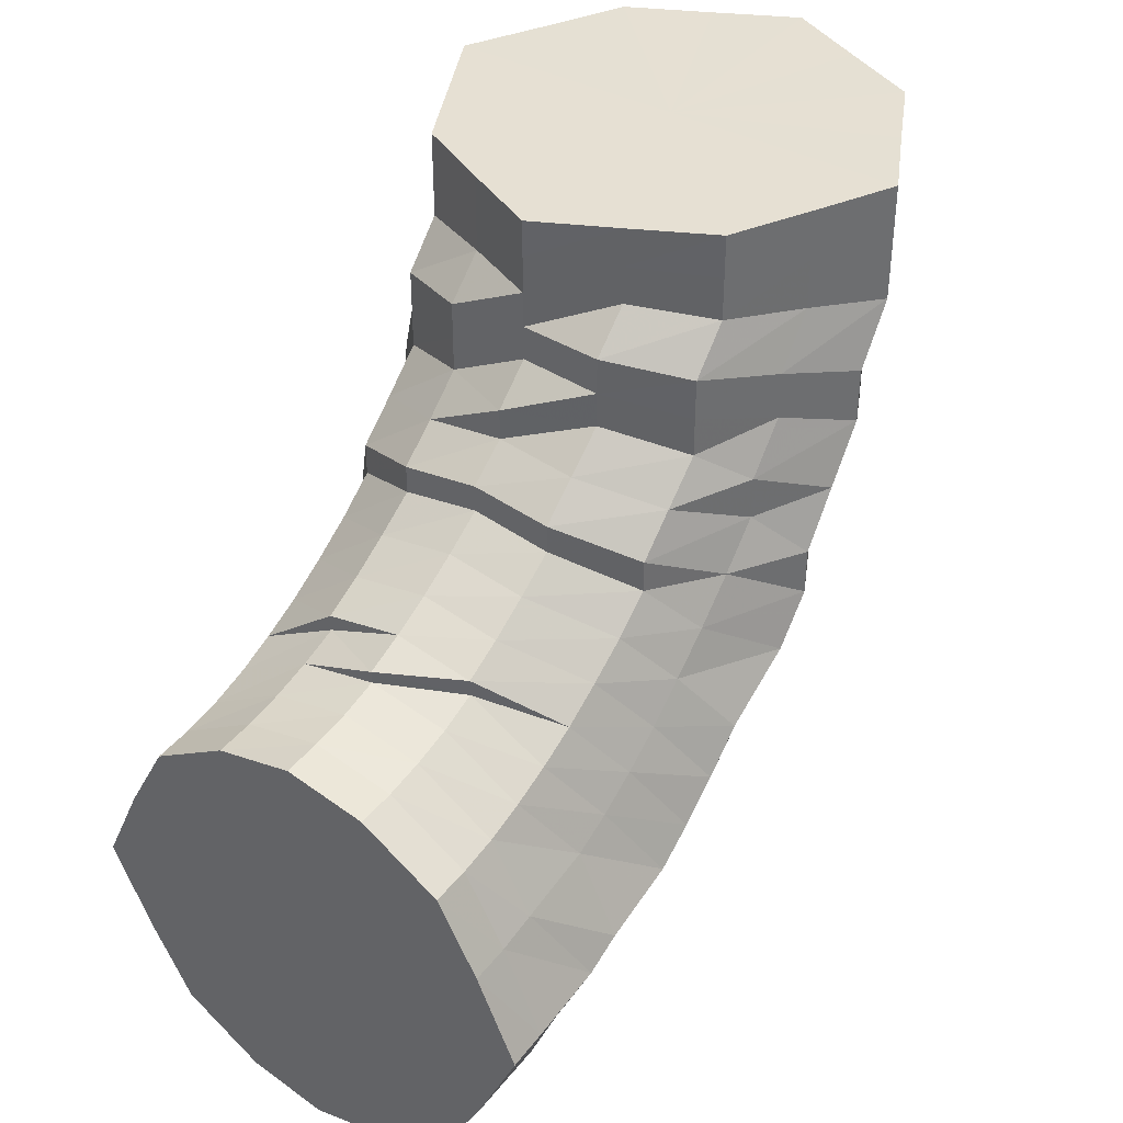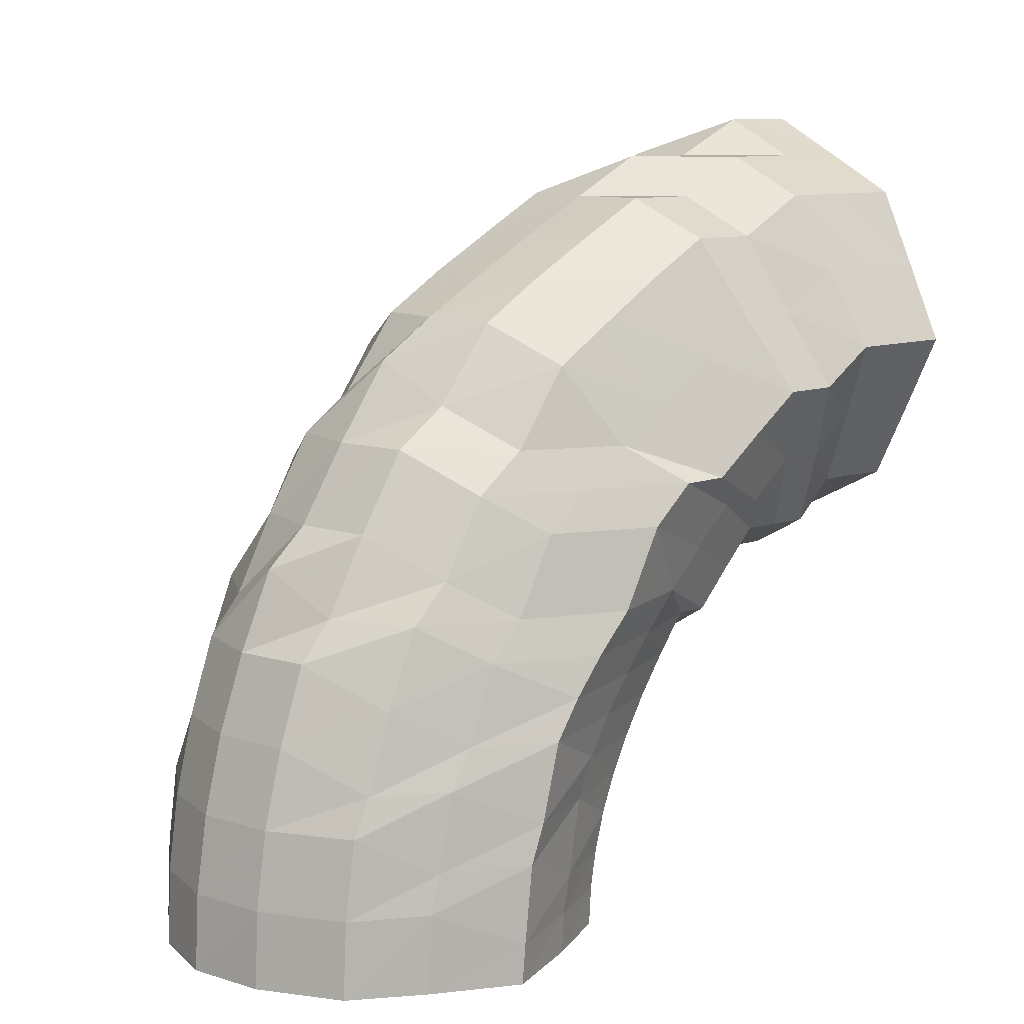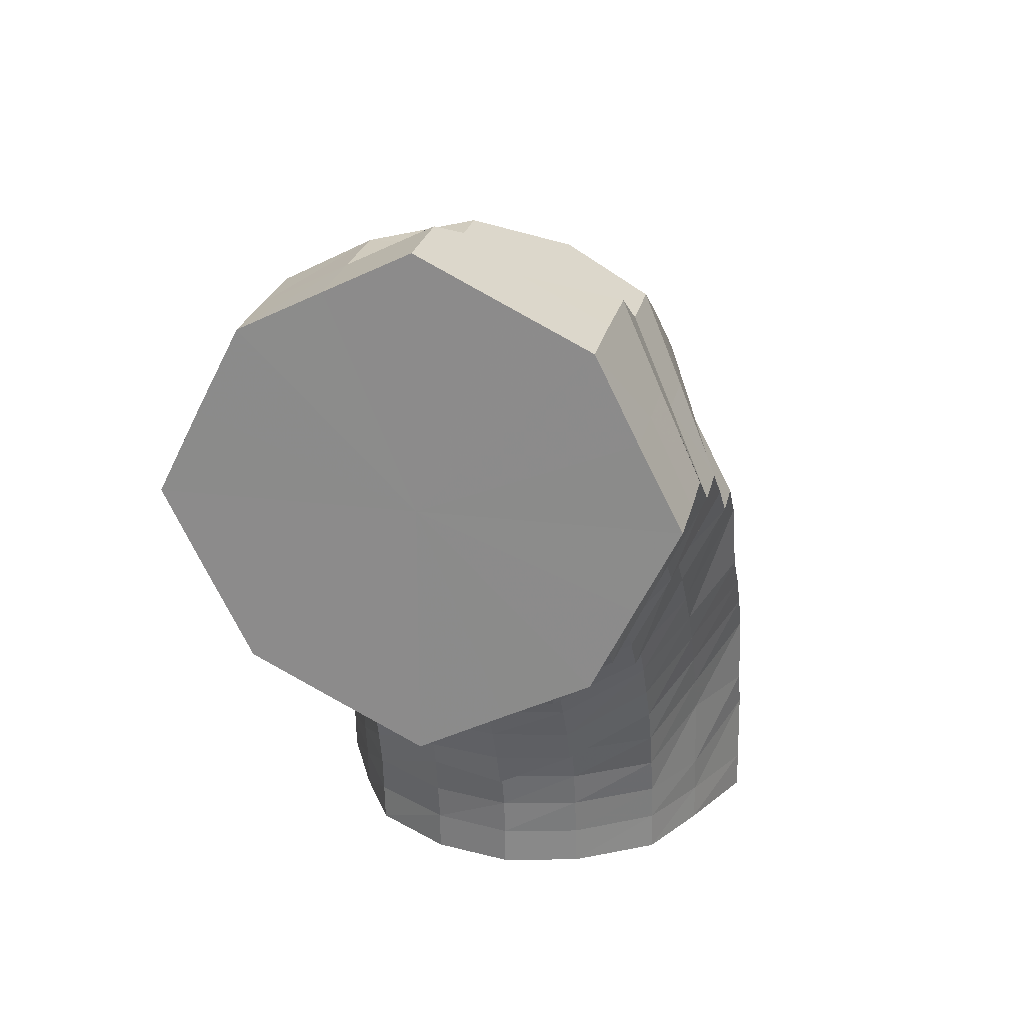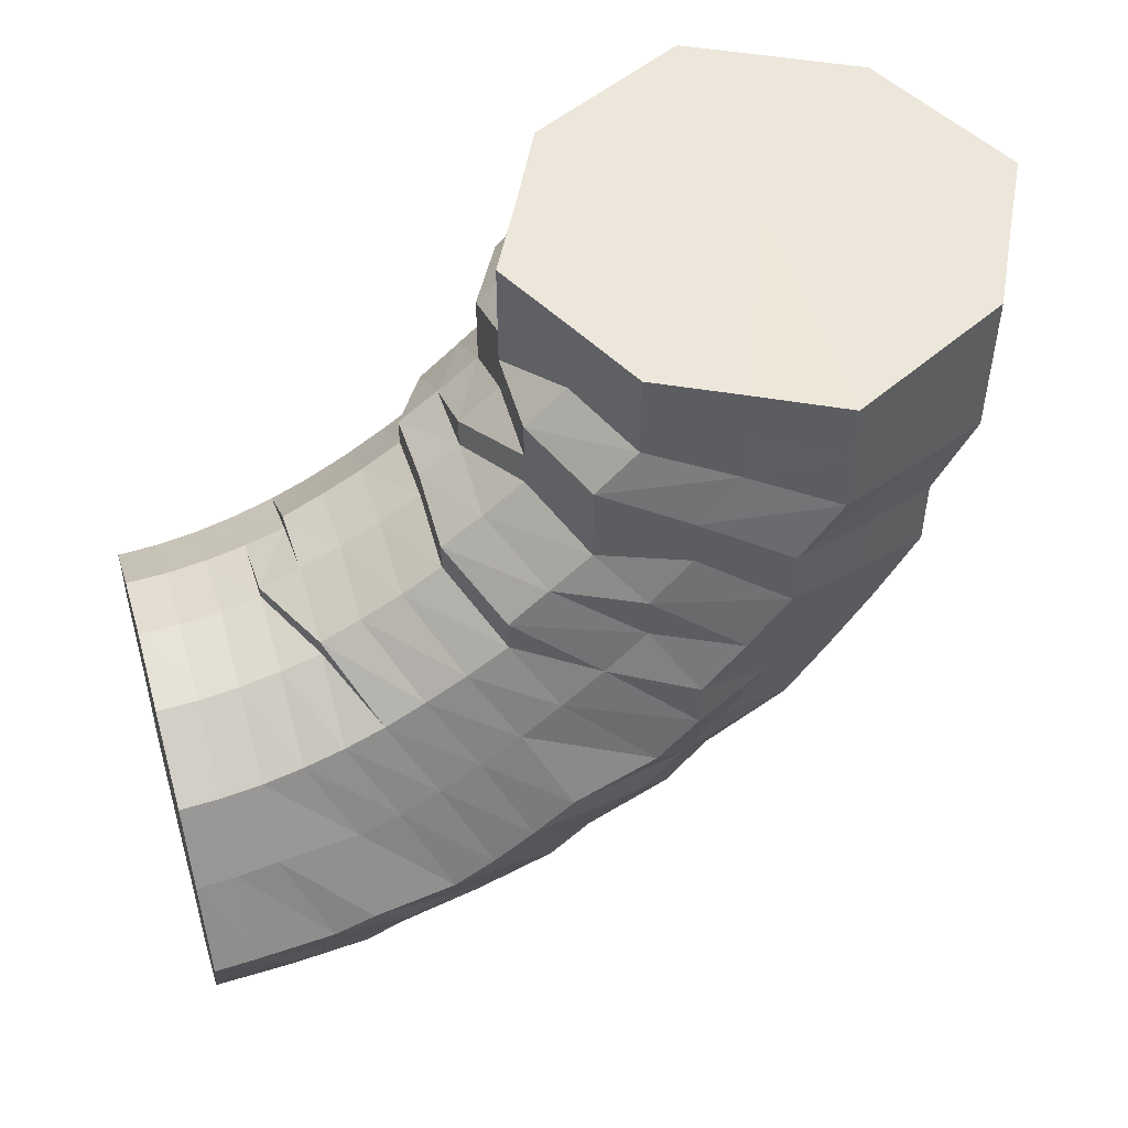
<metadata>
{"format":"obj","ext":"obj","renderer":"f3d","projection":"perspective","resolution":1024,"background":"white","views":[{"elev":38.3,"azim":34.7,"up":"+Z"},{"elev":10.6,"azim":-130.4,"up":"+Y"},{"elev":23.6,"azim":11.9,"up":"+Y"},{"elev":50.8,"azim":73.6,"up":"+Z"}]}
</metadata>
<code>
o 24271
v 2207 1879 13.35
v 2207 1879 13.35
v 2207 1879 13.35
v 2207 1879 13.36
v 2207 1879 13.37
v 2207 1879 13.35
v 2207 1879 13.37
v 2207 1879 13.39
v 2207 1879 13.37
v 2207 1879 13.35
v 2207 1879 13.36
v 2207 1879 13.37
v 2207 1879 13.36
v 2207 1879 13.36
v 2207 1879 13.36
v 2207 1879 13.35
v 2207 1879 13.35
v 2207 1879 13.36
v 2207 1879 13.37
v 2207 1879 13.38
v 2207 1879 13.37
v 2207 1879 13.35
v 2207 1879 13.37
v 2207 1879 13.39
v 2207 1879 13.39
v 2207 1879 13.39
v 2207 1879 13.37
v 2207 1879 13.39
v 2207 1879 13.41
v 2207 1879 13.41
v 2207 1879 13.41
v 2207 1879 13.39
v 2207 1879 13.41
v 2207 1879 13.43
v 2207 1879 13.43
v 2207 1879 13.43
v 2207 1879 13.41
v 2207 1879 13.43
v 2207 1879 13.45
v 2207 1879 13.45
v 2207 1879 13.45
v 2207 1879 13.43
v 2207 1879 13.45
v 2207 1879 13.46
v 2207 1879 13.46
v 2207 1879 13.46
v 2207 1879 13.45
v 2207 1879 13.46
v 2207 1879 13.47
v 2207 1879 13.47
v 2207 1879 13.46
v 2207 1879 13.46
v 2207 1879 13.46
v 2207 1879 13.46
v 2207 1879 13.46
v 2207 1879 13.46
v 2207 1879 13.46
v 2207 1879 13.46
v 2207 1879 13.45
v 2207 1879 13.45
v 2207 1879 13.45
v 2207 1879 13.46
v 2207 1879 13.45
v 2207 1879 13.43
v 2207 1879 13.43
v 2207 1879 13.43
v 2207 1879 13.45
v 2207 1879 13.43
v 2207 1879 13.41
v 2207 1879 13.41
v 2207 1879 13.41
v 2207 1879 13.43
v 2207 1879 13.41
v 2207 1879 13.39
v 2207 1879 13.41
v 2207 1879 13.39
v 2207 1879 13.39
v 2207 1879 13.39
v 2207 1879 13.38
v 2207 1879 13.36
v 2207 1879 13.37
v 2207 1879 13.37
v 2207 1879 13.38
v 2207 1879 13.4
v 2207 1879 13.38
v 2207 1879 13.37
v 2207 1879 13.37
v 2207 1879 13.38
v 2207 1879 13.38
v 2207 1879 13.39
v 2207 1879 13.4
v 2207 1879 13.41
v 2207 1879 13.42
v 2207 1879 13.43
v 2207 1879 13.44
v 2207 1879 13.44
v 2207 1879 13.46
v 2207 1879 13.46
v 2207 1879 13.47
v 2207 1879 13.47
v 2207 1879 13.47
v 2207 1879 13.48
v 2207 1879 13.47
v 2207 1879 13.47
v 2207 1879 13.46
v 2207 1879 13.46
v 2207 1879 13.44
v 2207 1879 13.44
v 2207 1879 13.42
v 2207 1879 13.43
v 2207 1879 13.41
v 2207 1879 13.39
v 2207 1879 13.4
v 2207 1879 13.39
v 2207 1879 13.41
v 2207 1879 13.43
v 2207 1879 13.41
v 2207 1879 13.39
v 2207 1879 13.4
v 2207 1879 13.4
v 2207 1879 13.39
v 2207 1879 13.4
v 2207 1879 13.4
v 2207 1879 13.41
v 2207 1879 13.41
v 2207 1879 13.42
v 2207 1879 13.43
v 2207 1879 13.44
v 2207 1879 13.45
v 2207 1879 13.46
v 2207 1879 13.47
v 2207 1879 13.47
v 2207 1879 13.48
v 2207 1879 13.48
v 2207 1879 13.48
v 2207 1879 13.49
v 2207 1879 13.48
v 2207 1879 13.48
v 2207 1879 13.47
v 2207 1879 13.47
v 2207 1879 13.45
v 2207 1879 13.46
v 2207 1879 13.44
v 2207 1879 13.42
v 2207 1879 13.44
v 2207 1879 13.42
v 2207 1879 13.45
v 2207 1879 13.47
v 2207 1879 13.45
v 2207 1879 13.41
v 2207 1879 13.44
v 2207 1879 13.43
v 2207 1879 13.41
v 2207 1879 13.43
v 2207 1879 13.41
v 2207 1879 13.43
v 2207 1879 13.42
v 2207 1879 13.44
v 2207 1879 13.44
v 2207 1879 13.45
v 2207 1879 13.46
v 2207 1879 13.47
v 2207 1879 13.46
v 2207 1879 13.45
v 2207 1879 13.48
v 2207 1879 13.47
v 2207 1879 13.49
v 2207 1879 13.48
v 2207 1879 13.49
v 2207 1879 13.49
v 2207 1879 13.5
v 2207 1879 13.47
v 2207 1879 13.46
v 2207 1879 13.49
v 2207 1879 13.5
v 2207 1879 13.5
v 2207 1879 13.49
v 2207 1879 13.5
v 2207 1879 13.48
v 2207 1879 13.49
v 2207 1879 13.48
v 2207 1879 13.46
v 2207 1879 13.47
v 2207 1879 13.46
v 2207 1879 13.49
v 2207 1879 13.5
v 2207 1879 13.49
v 2207 1879 13.45
v 2207 1879 13.48
v 2207 1879 13.47
v 2207 1879 13.45
v 2207 1879 13.46
v 2207 1879 13.44
v 2207 1879 13.46
v 2207 1879 13.45
v 2207 1879 13.46
v 2207 1879 13.45
v 2207 1879 13.47
v 2207 1879 13.46
v 2207 1879 13.47
v 2207 1879 13.48
v 2207 1879 13.49
v 2207 1879 13.5
v 2207 1879 13.5
v 2207 1879 13.51
v 2207 1879 13.51
v 2207 1879 13.52
v 2207 1879 13.49
v 2207 1879 13.52
v 2207 1879 13.49
v 2207 1879 13.52
v 2207 1879 13.51
v 2207 1879 13.48
v 2207 1879 13.5
v 2207 1879 13.53
v 2207 1879 13.48
v 2207 1879 13.5
v 2207 1879 13.53
v 2207 1879 13.52
v 2207 1879 13.48
v 2207 1879 13.5
v 2207 1879 13.52
v 2207 1879 13.49
v 2207 1879 13.5
v 2207 1879 13.52
v 2207 1879 13.49
v 2207 1879 13.5
v 2207 1879 13.52
v 2207 1879 13.54
v 2207 1879 13.54
v 2207 1879 13.56
v 2207 1879 13.54
v 2207 1879 13.56
v 2207 1879 13.54
v 2207 1879 13.56
v 2207 1879 13.54
v 2207 1879 13.56
v 2207 1879 13.56
v 2207 1879 13.56
v 2207 1879 13.56
v 2207 1879 13.56
v 2207 1879 13.56
v 2207 1879 13.56
v 2207 1879 13.56
v 2207 1879 13.56
v 2207 1879 13.55
v 2207 1879 13.56
v 2207 1879 13.53
v 2207 1879 13.55
v 2207 1879 13.56
v 2207 1879 13.56
v 2207 1879 13.54
v 2207 1879 13.55
v 2207 1879 13.56
v 2207 1879 13.56
v 2207 1879 13.53
v 2207 1879 13.54
v 2207 1879 13.53
v 2207 1879 13.52
v 2207 1879 13.54
v 2207 1879 13.55
v 2207 1879 13.56
v 2207 1879 13.56
v 2207 1879 13.55
v 2207 1879 13.56
v 2207 1879 13.56
v 2207 1879 13.56
v 2207 1879 13.55
v 2207 1879 13.56
v 2207 1879 13.56
v 2207 1879 13.55
v 2207 1879 13.56
v 2207 1879 13.56
v 2207 1879 13.54
v 2207 1879 13.56
v 2207 1879 13.56
v 2207 1879 13.56
v 2207 1879 13.54
v 2207 1879 13.54
v 2207 1879 13.54
v 2207 1879 13.56
v 2207 1879 13.56
v 2207 1879 13.56
v 2207 1879 13.56
v 2207 1879 13.52
v 2207 1879 13.53
v 2207 1879 13.51
v 2207 1879 13.53
v 2207 1879 13.52
v 2207 1879 13.5
v 2207 1879 13.53
v 2207 1879 13.52
v 2207 1879 13.51
v 2207 1879 13.5
v 2207 1879 13.51
v 2207 1879 13.52
v 2207 1879 13.53
v 2207 1879 13.5
v 2207 1879 13.51
v 2207 1879 13.51
v 2207 1879 13.52
v 2207 1879 13.51
v 2207 1879 13.5
v 2207 1879 13.51
v 2207 1879 13.52
v 2207 1879 13.53
v 2207 1879 13.53
v 2207 1879 13.54
v 2207 1879 13.54
v 2207 1879 13.35
v 2207 1879 13.35
v 2207 1879 13.41
v 2207 1879 13.37
v 2207 1879 13.35
v 2207 1879 13.39
v 2207 1879 13.37
v 2207 1879 13.41
v 2207 1879 13.39
v 2207 1879 13.43
v 2207 1879 13.41
v 2207 1879 13.45
v 2207 1879 13.43
v 2207 1879 13.46
v 2207 1879 13.45
v 2207 1879 13.46
v 2207 1879 13.46
f 1 2 3
f 3 4 5
f 2 4 6
f 5 7 8
f 4 7 9
f 2 10 4
f 4 11 7
f 10 11 4
f 11 12 7
f 13 10 2
f 10 14 11
f 15 13 2
f 15 2 16
f 17 15 1
f 13 18 10
f 18 14 10
f 19 13 15
f 20 18 13
f 19 20 13
f 21 19 15
f 21 15 22
f 23 21 17
f 24 19 21
f 25 20 19
f 24 25 19
f 26 24 21
f 26 21 27
f 28 26 23
f 29 24 26
f 30 25 24
f 29 30 24
f 31 29 26
f 31 26 32
f 33 31 28
f 34 29 31
f 35 30 29
f 34 35 29
f 36 34 31
f 36 31 37
f 38 36 33
f 39 34 36
f 40 35 34
f 39 40 34
f 41 39 36
f 41 36 42
f 43 41 38
f 44 39 41
f 45 40 39
f 44 45 39
f 46 44 41
f 46 41 47
f 48 46 43
f 49 44 46
f 50 45 44
f 49 50 44
f 51 49 46
f 51 46 52
f 53 51 48
f 54 49 51
f 55 50 49
f 54 55 49
f 56 54 51
f 56 51 57
f 58 56 53
f 59 54 56
f 60 55 54
f 59 60 54
f 61 59 56
f 61 56 62
f 63 61 58
f 64 59 61
f 65 60 59
f 64 65 59
f 66 64 61
f 66 61 67
f 68 66 63
f 69 64 66
f 70 65 64
f 69 70 64
f 71 69 66
f 71 66 72
f 73 71 68
f 8 74 73
f 74 71 75
f 7 74 76
f 7 12 74
f 74 77 71
f 12 77 74
f 77 69 71
f 77 78 69
f 78 70 69
f 12 79 77
f 79 78 77
f 80 79 12
f 11 80 12
f 14 80 11
f 80 81 79
f 14 82 80
f 82 81 80
f 79 83 78
f 81 83 79
f 83 84 78
f 78 84 70
f 81 85 83
f 86 82 14
f 18 86 14
f 82 87 81
f 87 85 81
f 86 88 82
f 88 87 82
f 89 86 18
f 20 89 18
f 90 88 86
f 89 90 86
f 91 89 20
f 25 91 20
f 92 90 89
f 91 92 89
f 93 91 25
f 30 93 25
f 94 92 91
f 93 94 91
f 95 93 30
f 35 95 30
f 96 94 93
f 95 96 93
f 97 95 35
f 40 97 35
f 98 96 95
f 97 98 95
f 99 97 40
f 45 99 40
f 100 98 97
f 99 100 97
f 101 99 45
f 50 101 45
f 102 100 99
f 101 102 99
f 103 101 50
f 55 103 50
f 104 102 101
f 103 104 101
f 105 103 55
f 60 105 55
f 106 104 103
f 105 106 103
f 107 105 60
f 65 107 60
f 108 106 105
f 107 108 105
f 109 107 65
f 70 109 65
f 84 109 70
f 109 110 107
f 110 108 107
f 84 111 109
f 111 110 109
f 112 111 84
f 83 112 84
f 85 112 83
f 112 113 111
f 85 114 112
f 114 113 112
f 111 115 110
f 113 115 111
f 115 116 110
f 110 116 108
f 113 117 115
f 118 114 85
f 87 118 85
f 114 119 113
f 119 117 113
f 118 120 114
f 120 119 114
f 121 118 87
f 88 121 87
f 122 120 118
f 121 122 118
f 123 121 88
f 90 123 88
f 124 122 121
f 123 124 121
f 125 123 90
f 92 125 90
f 126 124 123
f 125 126 123
f 127 125 92
f 94 127 92
f 128 126 125
f 127 128 125
f 129 127 94
f 96 129 94
f 130 128 127
f 129 130 127
f 131 129 96
f 98 131 96
f 132 130 129
f 131 132 129
f 133 131 98
f 100 133 98
f 134 132 131
f 133 134 131
f 135 133 100
f 102 135 100
f 136 134 133
f 135 136 133
f 137 135 102
f 104 137 102
f 138 136 135
f 137 138 135
f 139 137 104
f 106 139 104
f 140 138 137
f 139 140 137
f 141 139 106
f 108 141 106
f 116 141 108
f 141 142 139
f 142 140 139
f 116 143 141
f 143 142 141
f 144 143 116
f 115 144 116
f 117 144 115
f 144 145 143
f 117 146 144
f 146 145 144
f 143 147 142
f 145 147 143
f 147 148 142
f 142 148 140
f 145 149 147
f 150 146 117
f 119 150 117
f 146 151 145
f 151 149 145
f 150 152 146
f 152 151 146
f 153 150 119
f 120 153 119
f 154 152 150
f 153 154 150
f 155 153 120
f 122 155 120
f 156 154 153
f 155 156 153
f 157 155 122
f 124 157 122
f 158 156 155
f 157 158 155
f 159 157 124
f 126 159 124
f 160 158 157
f 159 160 157
f 161 162 160
f 163 160 159
f 164 159 126
f 164 163 159
f 128 164 126
f 165 163 164
f 166 164 128
f 166 165 164
f 130 166 128
f 165 167 163
f 168 166 130
f 132 168 130
f 169 165 166
f 168 169 166
f 170 168 132
f 169 171 165
f 171 167 165
f 134 170 132
f 167 172 173
f 174 170 134
f 136 174 134
f 170 175 168
f 175 169 168
f 174 176 170
f 176 175 170
f 177 174 136
f 138 177 136
f 178 176 174
f 177 178 174
f 179 177 138
f 140 179 138
f 148 179 140
f 179 180 177
f 180 178 177
f 148 181 179
f 181 180 179
f 182 181 148
f 147 182 148
f 149 182 147
f 182 183 181
f 149 184 182
f 184 183 182
f 181 185 180
f 183 185 181
f 185 186 180
f 180 186 178
f 183 187 185
f 188 184 149
f 151 188 149
f 184 189 183
f 189 187 183
f 188 190 184
f 190 189 184
f 191 188 151
f 152 191 151
f 192 190 188
f 191 192 188
f 193 191 152
f 154 193 152
f 194 192 191
f 193 194 191
f 195 193 154
f 156 195 154
f 196 194 193
f 195 196 193
f 197 195 156
f 158 197 156
f 198 196 195
f 197 198 195
f 199 197 158
f 160 199 158
f 200 199 160
f 199 201 197
f 201 198 197
f 200 202 199
f 202 201 199
f 203 202 200
f 167 203 200
f 202 204 201
f 205 203 167
f 171 205 167
f 203 206 202
f 206 204 202
f 205 207 203
f 207 206 203
f 204 208 201
f 201 208 198
f 206 209 204
f 208 210 198
f 198 210 196
f 204 211 208
f 209 211 204
f 208 212 210
f 211 212 208
f 210 213 196
f 196 213 194
f 212 214 210
f 210 214 213
f 211 215 212
f 213 216 194
f 194 216 192
f 214 217 213
f 213 217 216
f 212 218 214
f 215 218 212
f 214 219 217
f 218 219 214
f 216 220 192
f 192 220 190
f 217 221 216
f 216 221 220
f 219 222 217
f 217 222 221
f 220 223 190
f 190 223 189
f 221 224 220
f 220 224 223
f 222 225 221
f 221 225 224
f 223 226 189
f 189 226 187
f 224 227 223
f 223 227 226
f 225 228 224
f 224 228 227
f 222 229 225
f 225 230 228
f 229 230 225
f 229 231 230
f 232 229 222
f 232 233 229
f 219 232 222
f 234 232 219
f 234 235 232
f 218 234 219
f 236 234 218
f 236 237 234
f 215 236 218
f 238 239 232
f 240 238 234
f 239 241 229
f 242 240 236
f 238 239 243
f 240 238 243
f 239 241 243
f 242 240 243
f 241 244 243
f 241 244 230
f 245 242 243
f 245 242 246
f 246 236 215
f 246 247 236
f 248 246 215
f 248 215 211
f 209 248 211
f 249 246 248
f 249 250 246
f 251 245 249
f 251 245 243
f 252 249 248
f 252 248 209
f 253 249 252
f 253 254 249
f 255 251 253
f 255 251 243
f 256 252 209
f 256 209 206
f 207 256 206
f 257 252 256
f 257 253 252
f 258 256 207
f 258 257 256
f 259 258 207
f 259 207 205
f 260 257 258
f 261 253 257
f 260 261 257
f 261 262 253
f 263 255 261
f 263 255 243
f 264 261 260
f 264 265 261
f 266 263 264
f 266 263 243
f 267 266 243
f 267 266 268
f 268 269 264
f 270 267 243
f 270 267 271
f 272 270 243
f 271 273 268
f 272 270 274
f 274 275 271
f 276 272 243
f 277 276 243
f 244 277 243
f 276 272 278
f 244 277 279
f 277 276 280
f 278 281 274
f 280 282 278
f 279 283 280
f 230 284 279
f 230 279 228
f 228 279 285
f 279 280 285
f 228 285 227
f 280 278 286
f 285 280 286
f 227 285 287
f 285 286 287
f 227 287 226
f 286 278 288
f 278 274 288
f 287 286 289
f 286 288 289
f 226 287 290
f 287 289 290
f 226 290 187
f 288 274 291
f 274 271 291
f 289 288 292
f 288 291 292
f 290 289 293
f 289 292 293
f 187 290 294
f 290 293 294
f 187 294 185
f 185 294 186
f 294 293 295
f 294 295 186
f 293 292 296
f 293 296 295
f 292 297 296
f 292 291 297
f 186 295 298
f 186 298 178
f 178 298 176
f 295 299 298
f 295 296 299
f 298 300 176
f 298 299 300
f 176 300 175
f 296 301 299
f 296 297 301
f 299 302 300
f 299 301 302
f 300 303 175
f 300 302 303
f 175 303 169
f 303 171 169
f 303 304 171
f 302 304 303
f 304 205 171
f 304 259 205
f 302 305 304
f 305 259 304
f 301 305 302
f 305 306 259
f 306 258 259
f 306 260 258
f 301 307 305
f 307 306 305
f 297 307 301
f 308 260 306
f 307 308 306
f 308 264 260
f 268 264 308
f 309 308 307
f 309 268 308
f 297 309 307
f 271 268 309
f 291 309 297
f 291 271 309
f 310 311 312
f 311 313 312
f 314 310 312
f 313 315 312
f 316 314 312
f 315 317 312
f 318 316 312
f 317 319 312
f 320 318 312
f 319 321 312
f 322 320 312
f 321 323 312
f 324 322 312
f 323 325 312
f 326 324 312
f 325 326 312

</code>
